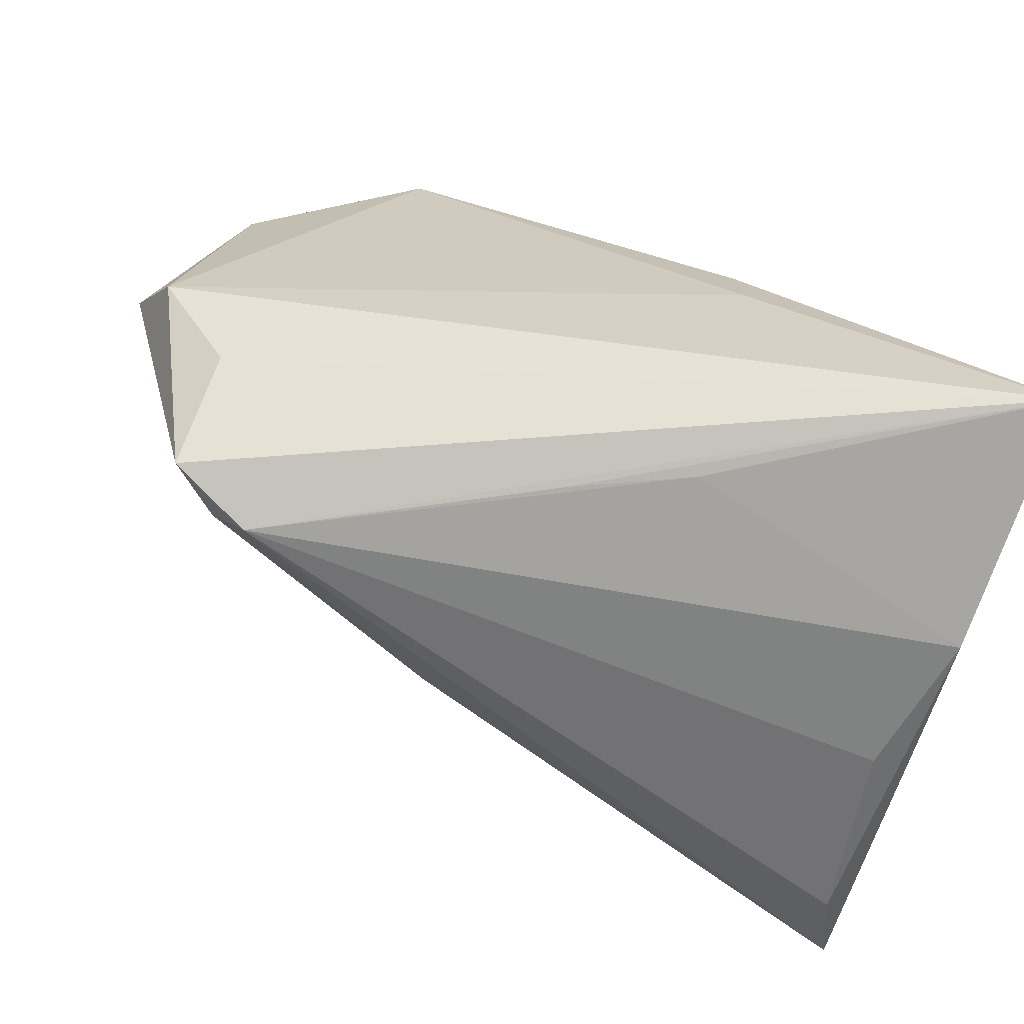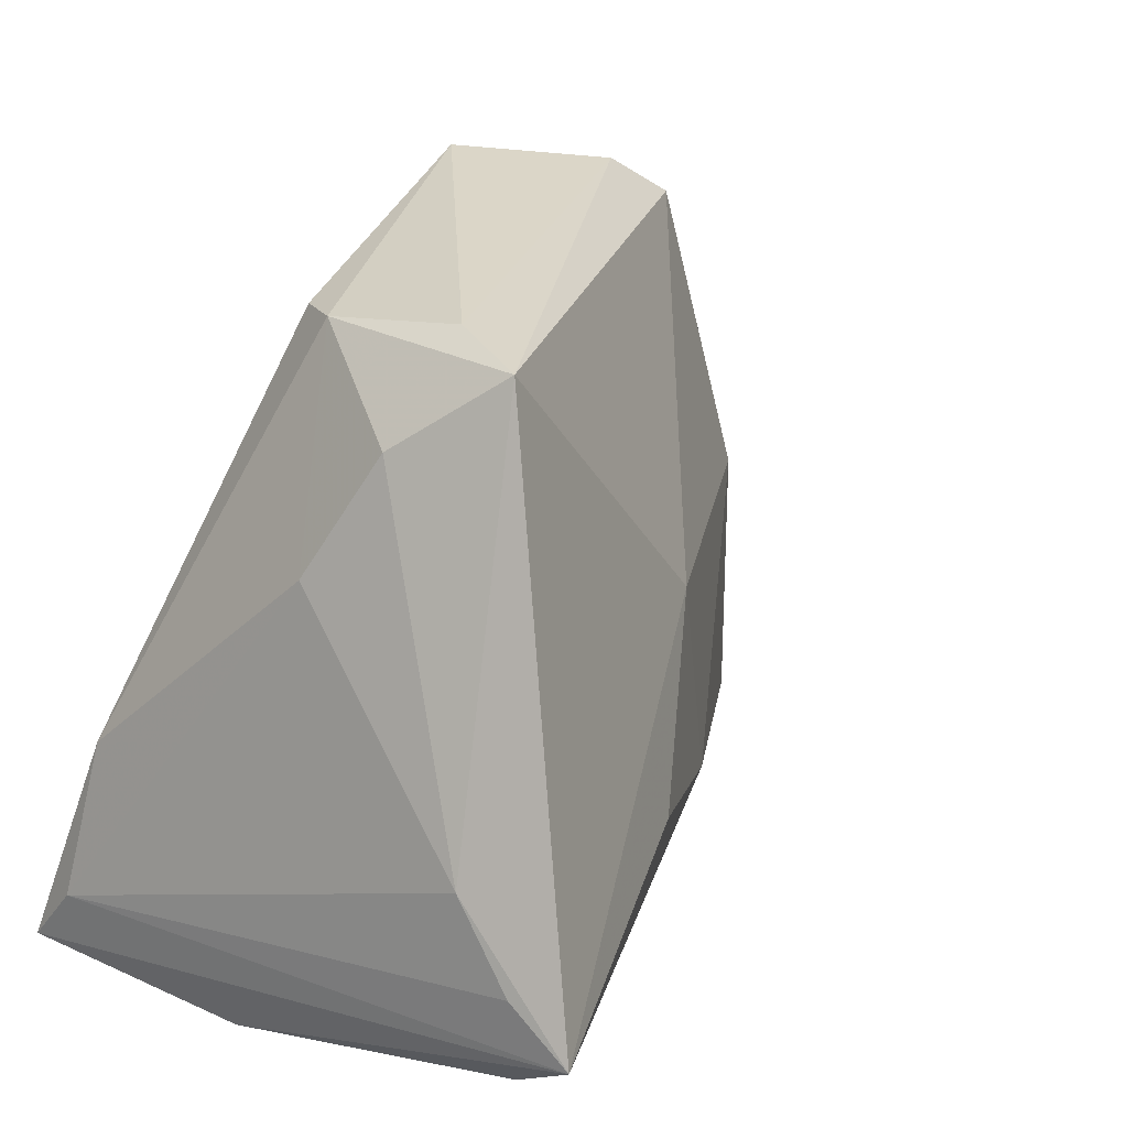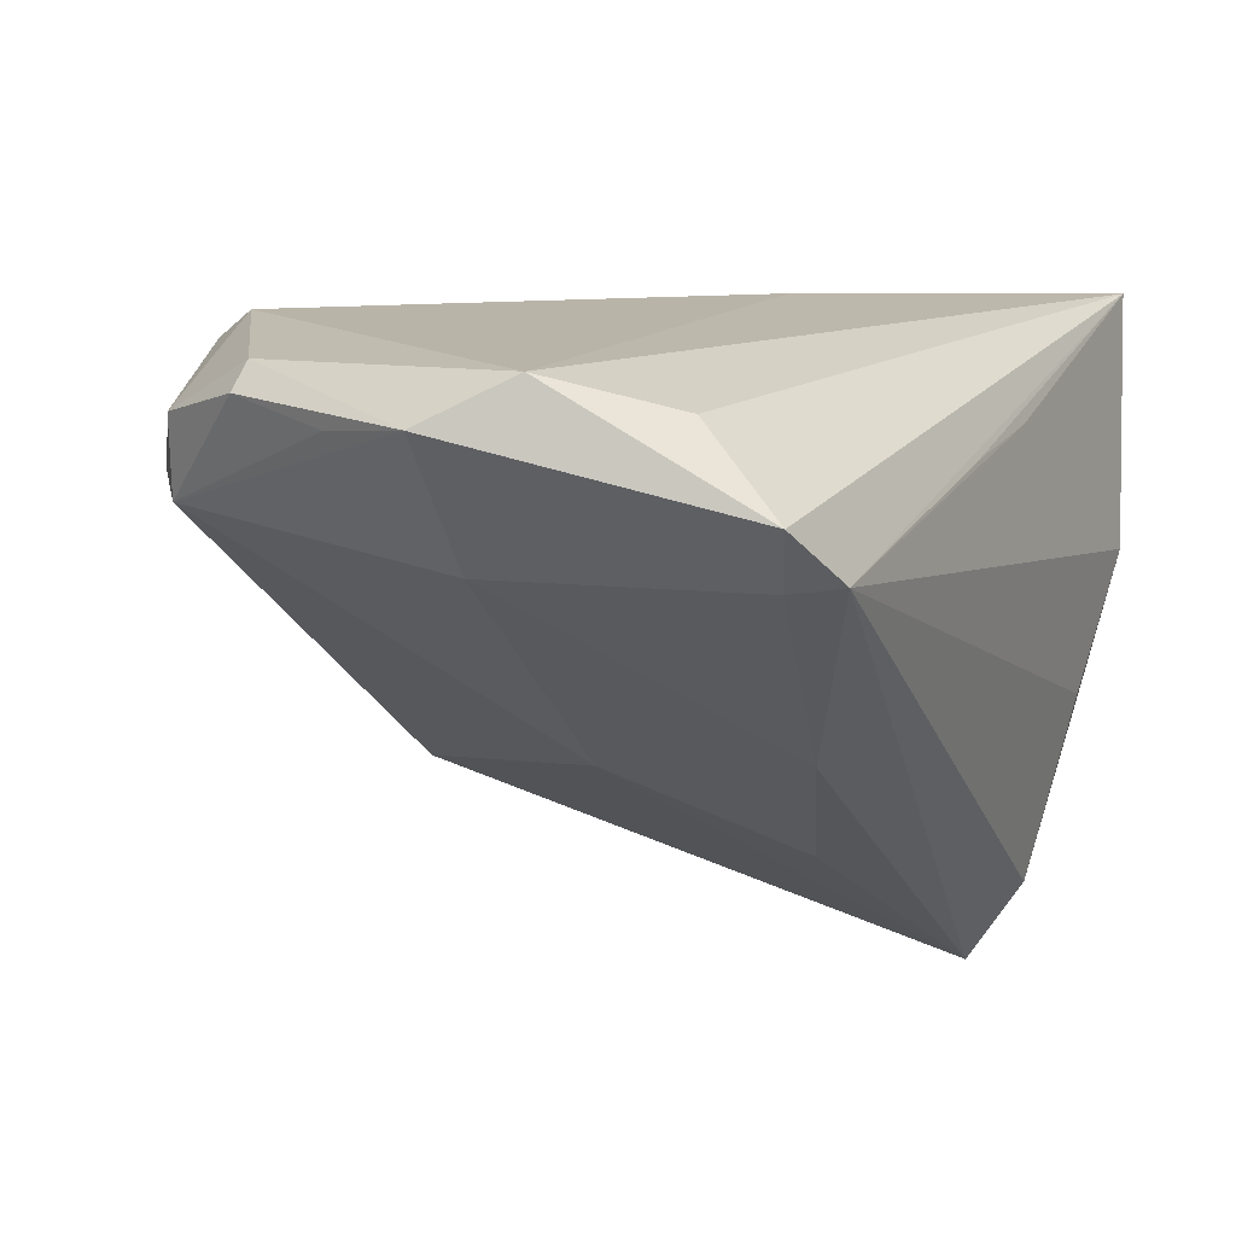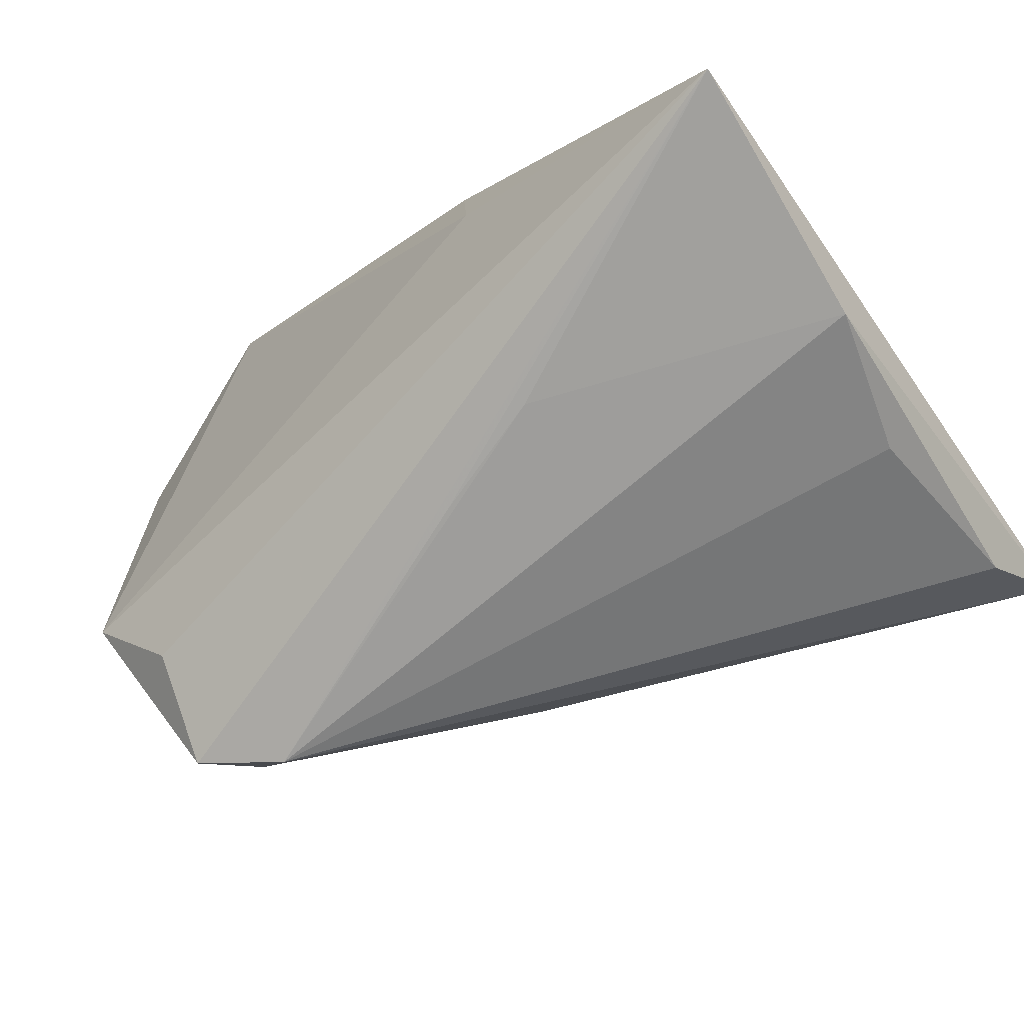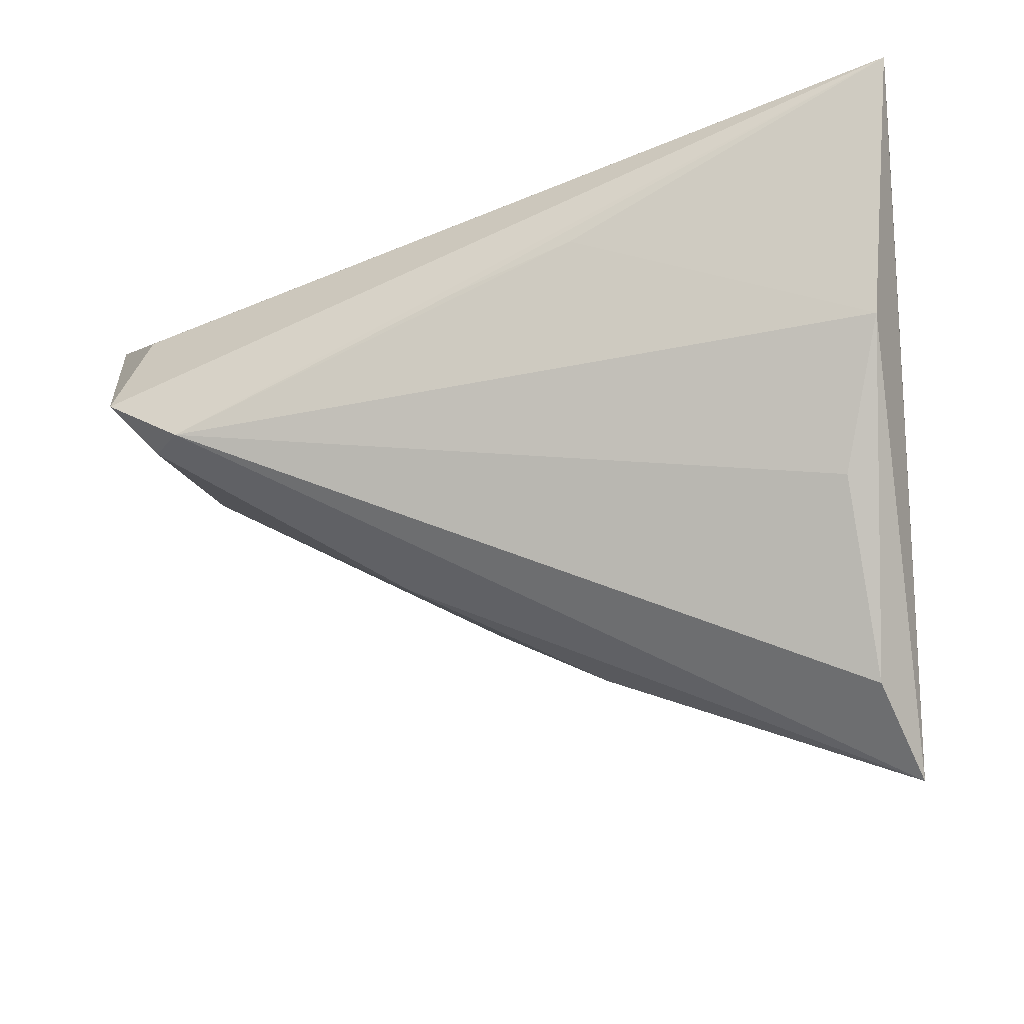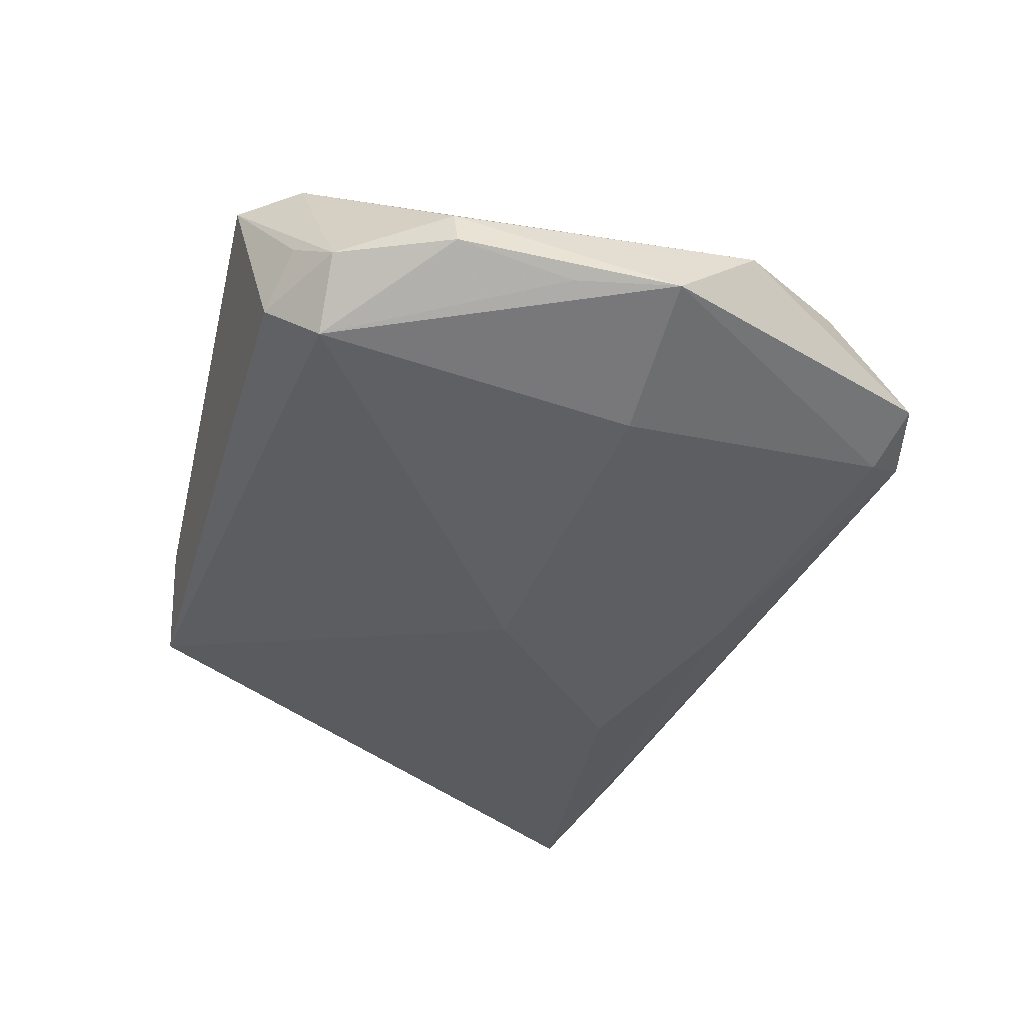
<metadata>
{"format":"obj","ext":"obj","renderer":"f3d","projection":"perspective","resolution":1024,"background":"white","views":[{"elev":-74.2,"azim":-15.5,"up":"+Y"},{"elev":30.4,"azim":126.8,"up":"+Y"},{"elev":-2.4,"azim":-62.9,"up":"+Z"},{"elev":-71.6,"azim":34.6,"up":"+Y"},{"elev":-14.9,"azim":12.6,"up":"+Z"},{"elev":-12.3,"azim":-105.6,"up":"+Z"}]}
</metadata>
<code>
v 0.04596 -0.02775 -0.02847
v -0.002076 0.001493 -0.01516
v 0.01507 -0.03863 0.01954
v -0.04965 -0.004686 0.01421
v -0.03369 -0.03335 6.51e-05
v 0.009012 0.02563 0.02814
v -0.03413 0.031 0.01057
v 0.02169 0.03863 -0.003793
v -0.04593 0.006091 0.01507
v 0.044 -0.01248 0.03046
v -0.04059 0.01777 0.02295
v -0.006343 -0.02471 -0.01516
v -0.02993 0.03327 0.0212
v 0.01454 -0.01578 -0.02472
v -0.03661 -0.003107 0.002115
v -0.04314 0.01802 0.01946
v -0.01727 0.03766 0.02915
v -0.02127 0.03086 0.03112
v 0.01804 -0.01148 0.03525
v 0.02286 0.03536 0.01283
v 0.03864 0.01486 0.003985
v 0.04907 -0.0148 -0.02999
v 0.04721 -0.006571 -0.02236
v 0.01761 -0.002127 0.03543
v 0.03302 0.02899 -0.002824
v 0.02694 0.03834 -0.01436
v -0.03736 -0.02684 0.01573
v 0.001835 -0.03839 0.01462
v -0.03873 -0.03564 0.005348
v -0.03631 0.03012 0.01911
v 0.02126 0.01152 0.02982
v 0.01856 0.03344 0.01936
v -0.02827 0.03605 0.01436
v 0.04769 -0.03863 0.008777
v 0.04965 -0.01943 -0.03774
v 0.04965 -0.03863 0.03774
v -0.04589 -0.01447 0.01917
v 0.04942 -0.03078 0.03207
v -0.02989 -0.03791 0.0007623
v 0.04375 -0.03479 -0.007469
f 2 26 35
f 35 36 34
f 14 2 35
f 23 25 21
f 35 26 23
f 26 25 23
f 15 5 4
f 26 2 7
f 7 33 26
f 2 15 7
f 7 15 4
f 30 18 17
f 33 7 30
f 1 39 35
f 35 34 1
f 3 34 36
f 39 34 3
f 29 39 36
f 36 27 29
f 29 5 39
f 4 5 29
f 37 27 36
f 4 29 37
f 37 29 27
f 26 33 8
f 8 33 17
f 35 23 22
f 38 23 21
f 38 22 23
f 38 36 35
f 35 22 38
f 5 15 12
f 12 14 35
f 2 14 12
f 12 15 2
f 35 39 12
f 39 5 12
f 17 33 13
f 13 30 17
f 33 30 13
f 9 7 4
f 40 34 39
f 39 1 40
f 40 1 34
f 36 39 28
f 28 3 36
f 39 3 28
f 19 37 36
f 18 37 19
f 18 30 11
f 11 37 18
f 4 37 11
f 21 25 20
f 20 25 26
f 26 8 20
f 20 8 17
f 17 32 20
f 16 9 4
f 4 11 16
f 16 11 30
f 16 30 7
f 7 9 16
f 10 20 32
f 36 38 10
f 10 38 21
f 21 20 10
f 10 31 36
f 32 31 10
f 36 31 24
f 17 18 24
f 24 19 36
f 18 19 24
f 6 32 17
f 6 31 32
f 17 24 6
f 6 24 31

</code>
